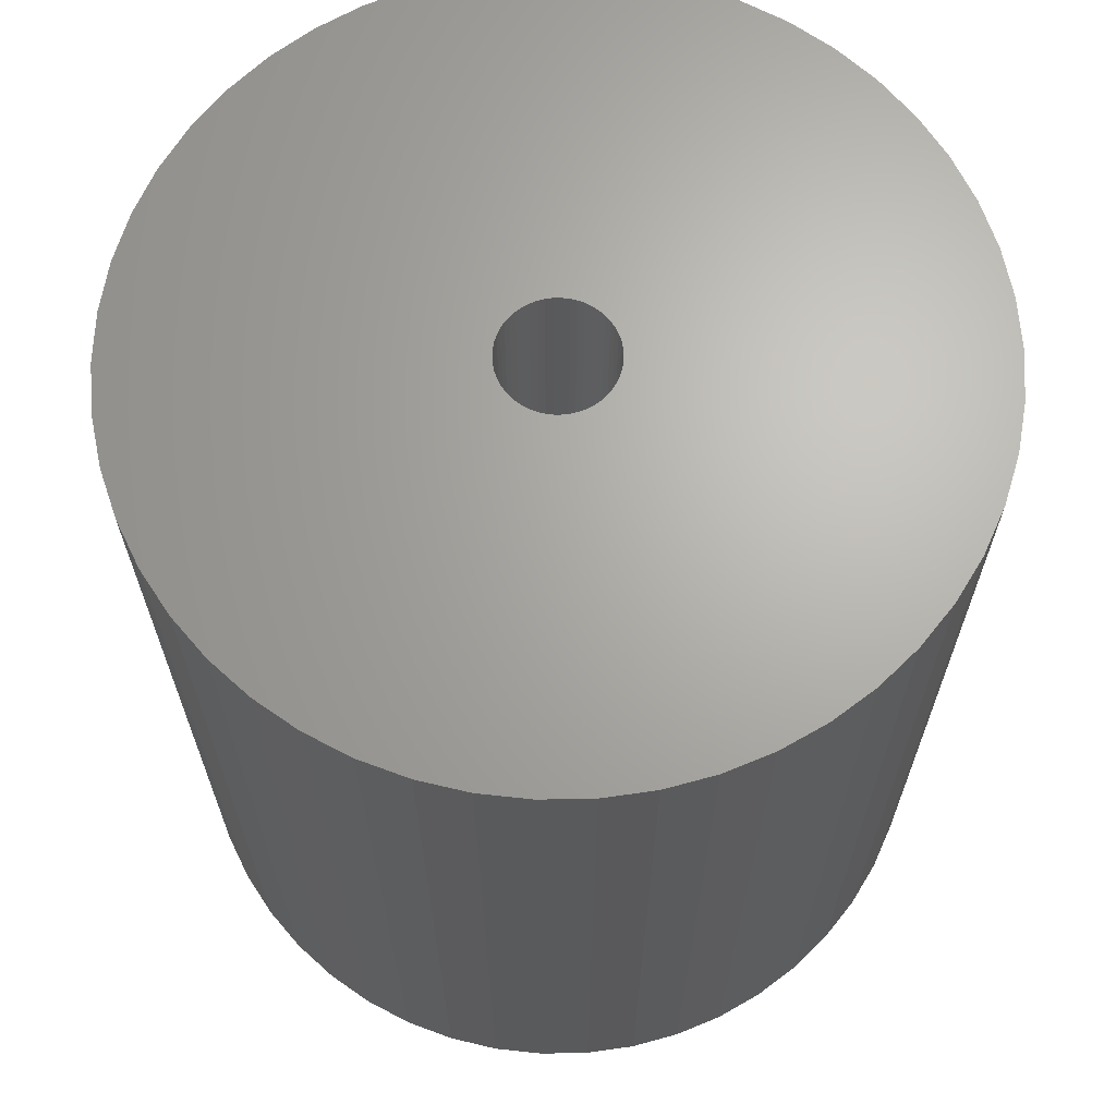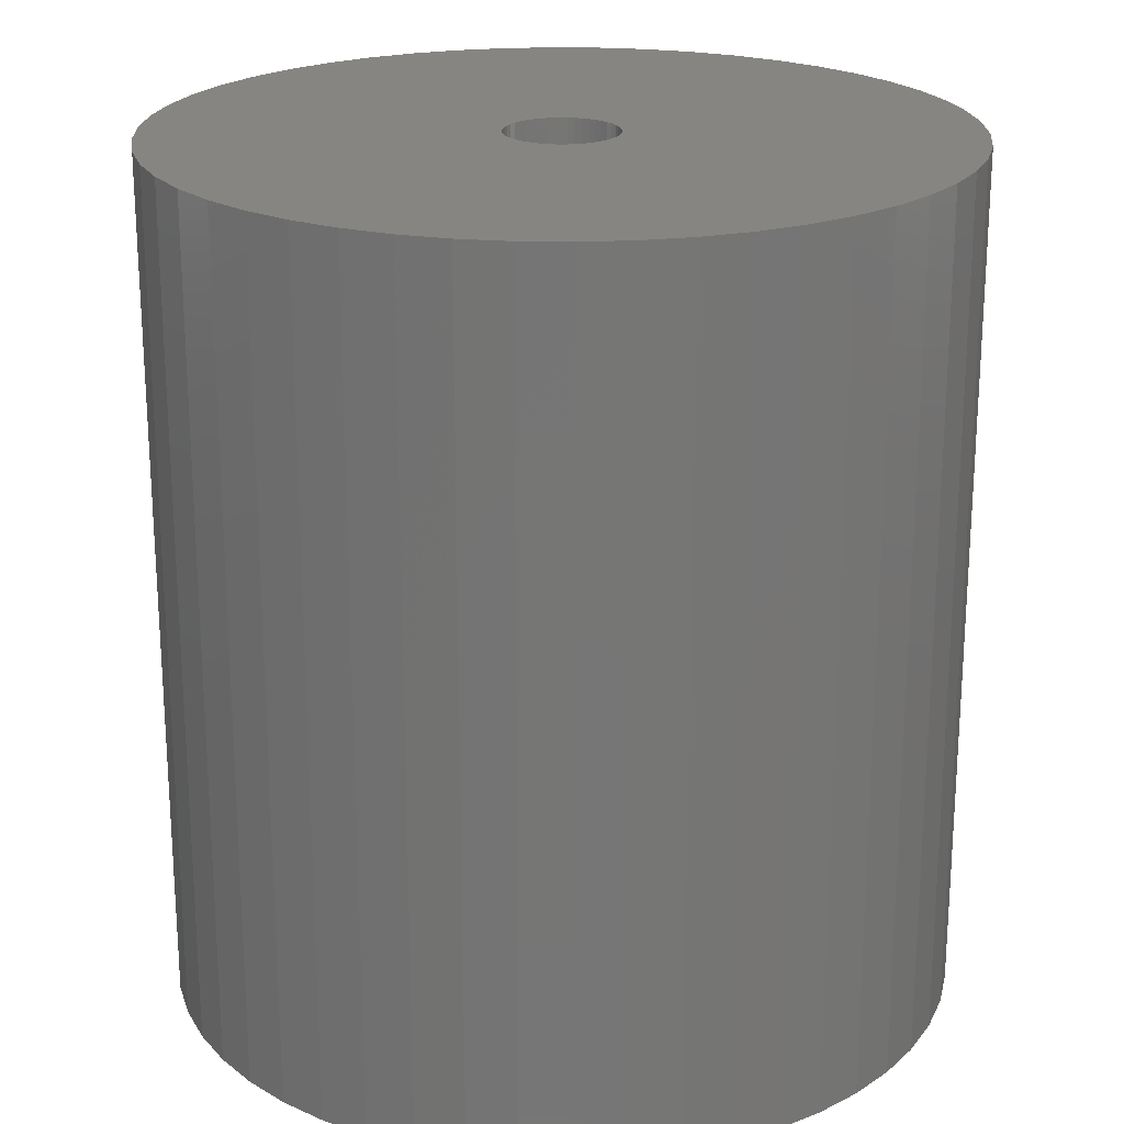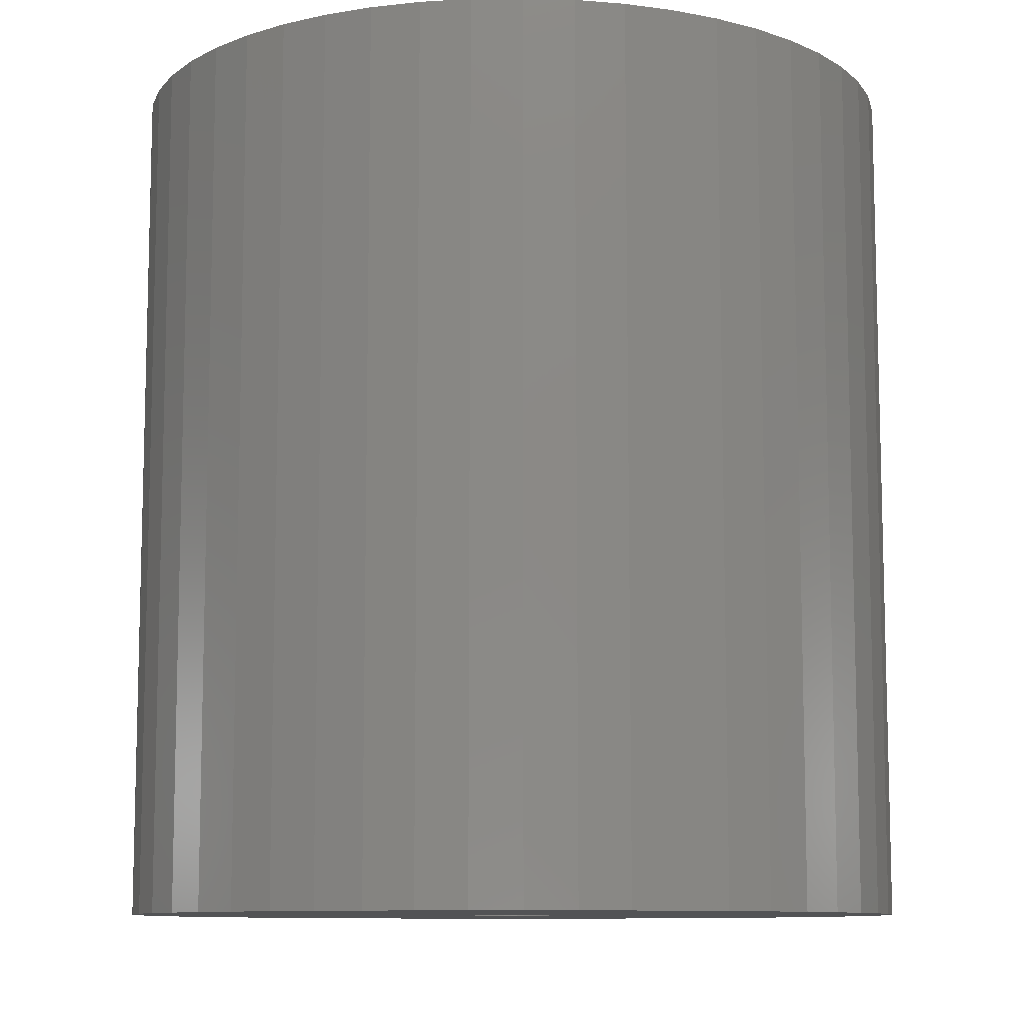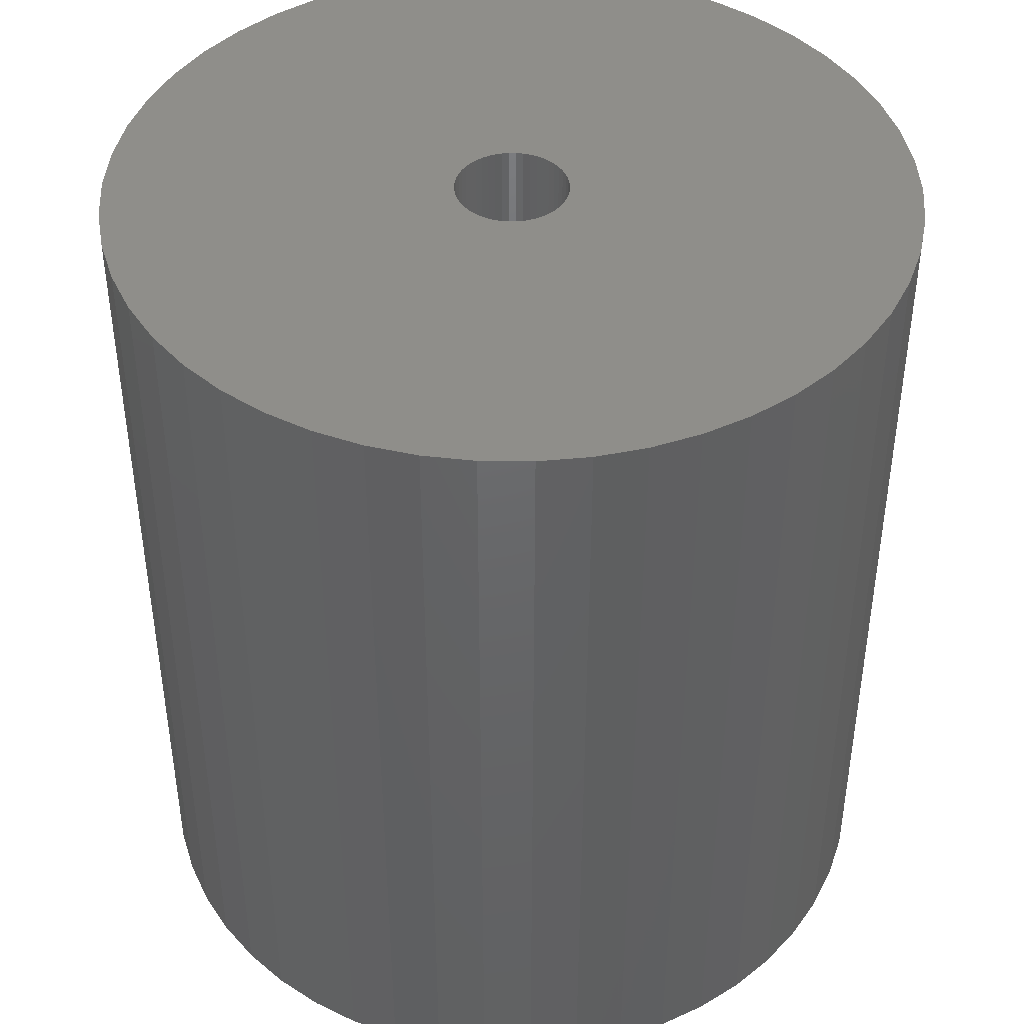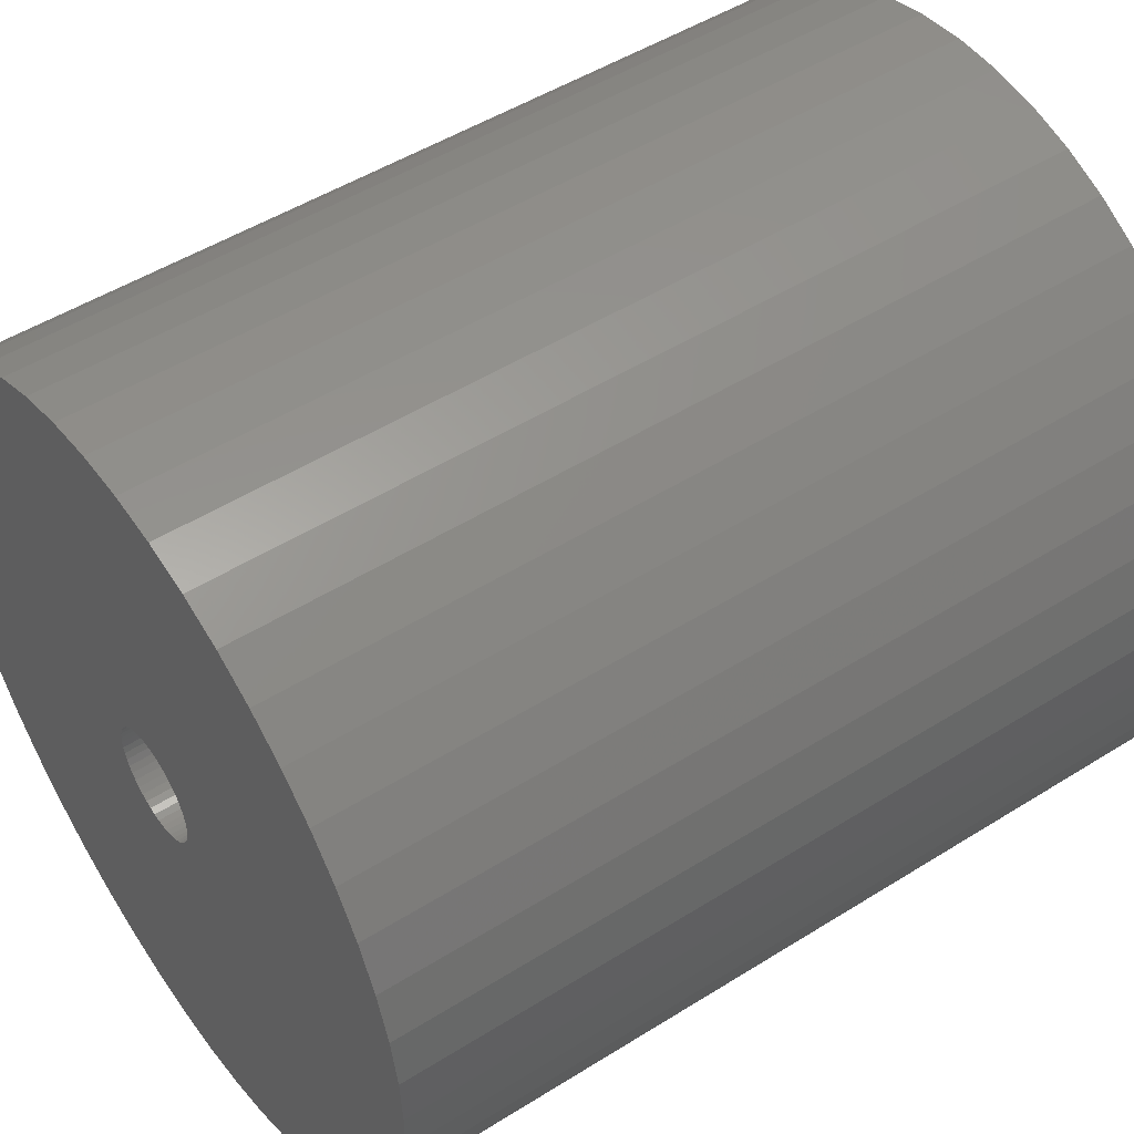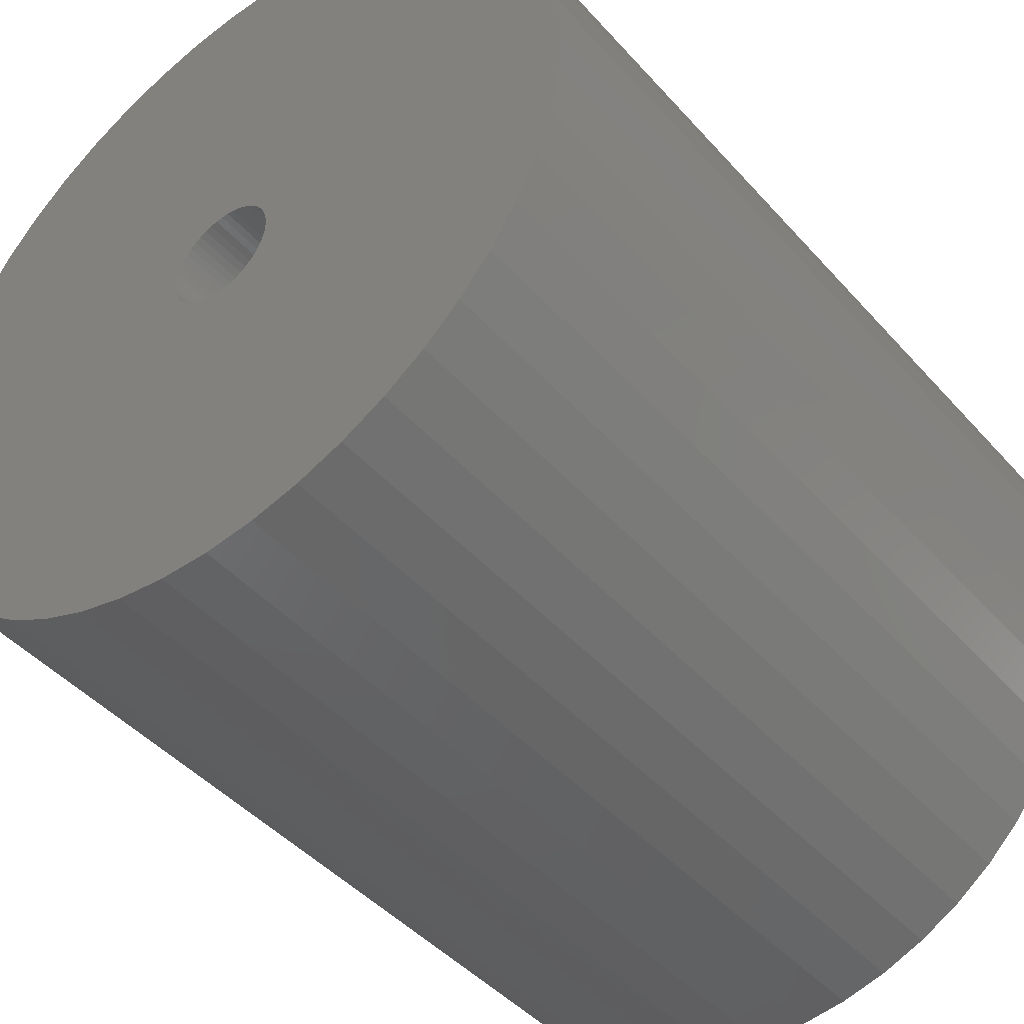
<metadata>
{"format":"stl","ext":"stl","renderer":"f3d","projection":"perspective","resolution":1024,"background":"white","views":[{"elev":66.5,"azim":135.8,"up":"+Z"},{"elev":21.6,"azim":-149.2,"up":"+Z"},{"elev":-9.7,"azim":-113.1,"up":"+Z"},{"elev":43.2,"azim":101.5,"up":"+Z"},{"elev":49.7,"azim":-124.7,"up":"+Y"},{"elev":-44.7,"azim":-141.5,"up":"+Y"}]}
</metadata>
<code>
# stl→obj: 200 verts, 400 faces
v 23 0 25
v 22.82 2.883 -25
v 22.82 2.883 25
v 23 0 -25
v -23 0 -25
v -22.82 2.883 25
v -22.82 2.883 -25
v -23 0 25
v 1.444 22.95 -25
v -1.444 22.95 25
v 1.444 22.95 25
v -1.444 22.95 -25
v -1.444 -22.95 -25
v 1.444 -22.95 25
v -1.444 -22.95 25
v 1.444 -22.95 -25
v 16.77 15.74 -25
v 14.66 17.72 25
v 16.77 15.74 25
v 14.66 17.72 -25
v -14.66 17.72 -25
v -16.77 15.74 25
v -14.66 17.72 25
v -16.77 15.74 -25
v -7.107 21.87 -25
v -9.793 20.81 25
v -7.107 21.87 25
v -9.793 20.81 -25
v 20.16 -11.08 25
v 21.38 -8.467 -25
v 21.38 -8.467 25
v 20.16 -11.08 -25
v 21.38 8.467 25
v 20.16 11.08 -25
v 20.16 11.08 25
v 21.38 8.467 -25
v 9.793 20.81 -25
v 7.107 21.87 25
v 9.793 20.81 25
v 7.107 21.87 -25
v 4.31 22.59 25
v 4.31 22.59 -25
v 12.32 19.42 -25
v 12.32 19.42 25
v -21.38 8.467 -25
v -20.16 11.08 25
v -20.16 11.08 -25
v -21.38 8.467 25
v -18.61 13.52 -25
v -18.61 13.52 25
v -22.28 5.72 -25
v -22.28 5.72 25
v -4.31 22.59 25
v -4.31 22.59 -25
v 4.31 -22.59 25
v 4.31 -22.59 -25
v 22.28 5.72 25
v 22.28 5.72 -25
v 18.61 13.52 25
v 18.61 13.52 -25
v 3.25 0 25
v 3.224 0.4073 25
v 22.82 -2.883 25
v 3.148 0.8082 25
v 3.224 -0.4073 25
v 3.022 1.196 25
v 22.28 -5.72 25
v 2.848 1.566 25
v 3.148 -0.8082 25
v 2.629 1.91 25
v 2.369 2.225 25
v 3.022 -1.196 25
v 2.072 2.504 25
v 1.741 2.744 25
v 2.848 -1.566 25
v 1.384 2.941 25
v 18.61 -13.52 25
v 1.004 3.091 25
v 2.629 -1.91 25
v 16.77 -15.74 25
v 0.609 3.192 25
v 0.2041 3.244 25
v -0.2041 3.244 25
v -0.609 3.192 25
v -1.004 3.091 25
v -1.384 2.941 25
v -1.741 2.744 25
v -12.32 19.42 25
v -2.072 2.504 25
v -2.369 2.225 25
v -2.629 1.91 25
v 2.369 -2.225 25
v 14.66 -17.72 25
v 2.072 -2.504 25
v 12.32 -19.42 25
v 1.741 -2.744 25
v 9.793 -20.81 25
v 1.384 -2.941 25
v 7.107 -21.87 25
v 1.004 -3.091 25
v 0.609 -3.192 25
v 0.2041 -3.244 25
v -0.2041 -3.244 25
v -0.609 -3.192 25
v -4.31 -22.59 25
v -1.004 -3.091 25
v -7.107 -21.87 25
v -1.384 -2.941 25
v -9.793 -20.81 25
v -1.741 -2.744 25
v -12.32 -19.42 25
v -2.072 -2.504 25
v -14.66 -17.72 25
v -2.369 -2.225 25
v -16.77 -15.74 25
v -2.629 -1.91 25
v -18.61 -13.52 25
v -2.848 -1.566 25
v -20.16 -11.08 25
v -3.022 -1.196 25
v -21.38 -8.467 25
v -3.148 -0.8082 25
v -22.28 -5.72 25
v -3.224 -0.4073 25
v -22.82 -2.883 25
v -3.25 0 25
v -2.848 1.566 25
v -3.022 1.196 25
v -3.148 0.8082 25
v -3.224 0.4073 25
v -12.32 19.42 -25
v 22.82 -2.883 -25
v 18.61 -13.52 -25
v 16.77 -15.74 -25
v -16.77 -15.74 -25
v -14.66 -17.72 -25
v -20.16 -11.08 -25
v -21.38 -8.467 -25
v -18.61 -13.52 -25
v 3.25 0 -25
v 3.224 -0.4073 -25
v 22.28 -5.72 -25
v 3.148 -0.8082 -25
v 3.224 0.4073 -25
v 3.022 -1.196 -25
v 2.848 -1.566 -25
v 3.148 0.8082 -25
v 2.629 -1.91 -25
v 2.369 -2.225 -25
v 14.66 -17.72 -25
v 3.022 1.196 -25
v 2.072 -2.504 -25
v 12.32 -19.42 -25
v 1.741 -2.744 -25
v 9.793 -20.81 -25
v 2.848 1.566 -25
v 1.384 -2.941 -25
v 7.107 -21.87 -25
v 1.004 -3.091 -25
v 2.629 1.91 -25
v 0.609 -3.192 -25
v 0.2041 -3.244 -25
v -0.2041 -3.244 -25
v -0.609 -3.192 -25
v -4.31 -22.59 -25
v -1.004 -3.091 -25
v -7.107 -21.87 -25
v -1.384 -2.941 -25
v -9.793 -20.81 -25
v -1.741 -2.744 -25
v -12.32 -19.42 -25
v -2.072 -2.504 -25
v -2.369 -2.225 -25
v -2.629 -1.91 -25
v 2.369 2.225 -25
v 2.072 2.504 -25
v 1.741 2.744 -25
v 1.384 2.941 -25
v 1.004 3.091 -25
v 0.609 3.192 -25
v 0.2041 3.244 -25
v -0.2041 3.244 -25
v -0.609 3.192 -25
v -1.004 3.091 -25
v -1.384 2.941 -25
v -1.741 2.744 -25
v -2.072 2.504 -25
v -2.369 2.225 -25
v -2.629 1.91 -25
v -2.848 1.566 -25
v -3.022 1.196 -25
v -3.148 0.8082 -25
v -3.224 0.4073 -25
v -3.25 0 -25
v -2.848 -1.566 -25
v -3.022 -1.196 -25
v -3.148 -0.8082 -25
v -22.28 -5.72 -25
v -3.224 -0.4073 -25
v -22.82 -2.883 -25
f 1 2 3
f 2 1 4
f 5 6 7
f 6 5 8
f 9 10 11
f 10 9 12
f 13 14 15
f 14 13 16
f 17 18 19
f 18 17 20
f 21 22 23
f 22 21 24
f 25 26 27
f 26 25 28
f 29 30 31
f 30 29 32
f 33 34 35
f 34 33 36
f 37 38 39
f 38 37 40
f 40 41 38
f 41 40 42
f 43 39 44
f 39 43 37
f 45 46 47
f 46 45 48
f 49 22 24
f 22 49 50
f 51 48 45
f 48 51 52
f 12 53 10
f 53 12 54
f 16 55 14
f 55 16 56
f 57 36 33
f 36 57 58
f 3 58 57
f 58 3 2
f 59 17 19
f 17 59 60
f 35 60 59
f 60 35 34
f 42 11 41
f 11 42 9
f 20 44 18
f 44 20 43
f 47 50 49
f 50 47 46
f 7 52 51
f 52 7 6
f 61 1 3
f 62 3 57
f 1 61 63
f 64 57 33
f 65 63 61
f 66 33 35
f 63 65 67
f 68 35 59
f 69 67 65
f 70 59 19
f 67 69 31
f 71 19 18
f 72 31 69
f 73 18 44
f 31 72 29
f 74 44 39
f 75 29 72
f 76 39 38
f 29 75 77
f 78 38 41
f 79 77 75
f 77 79 80
f 3 62 61
f 57 64 62
f 33 66 64
f 35 68 66
f 59 70 68
f 19 71 70
f 18 73 71
f 44 74 73
f 81 41 11
f 39 76 74
f 38 78 76
f 41 81 78
f 11 82 81
f 11 83 82
f 10 83 11
f 83 10 84
f 53 84 10
f 84 53 85
f 27 85 53
f 85 27 86
f 26 86 27
f 86 26 87
f 88 87 26
f 87 88 89
f 23 89 88
f 89 23 90
f 90 22 91
f 22 90 23
f 92 80 79
f 80 92 93
f 94 93 92
f 93 94 95
f 96 95 94
f 95 96 97
f 98 97 96
f 97 98 99
f 100 99 98
f 99 100 55
f 101 55 100
f 55 101 14
f 102 14 101
f 103 14 102
f 15 103 104
f 105 104 106
f 107 106 108
f 103 15 14
f 109 108 110
f 111 110 112
f 113 112 114
f 115 114 116
f 117 116 118
f 119 118 120
f 121 120 122
f 123 122 124
f 104 105 15
f 125 124 126
f 50 91 22
f 91 50 127
f 106 107 105
f 46 127 50
f 108 109 107
f 127 46 128
f 110 111 109
f 48 128 46
f 112 113 111
f 128 48 129
f 114 115 113
f 52 129 48
f 116 117 115
f 129 52 130
f 118 119 117
f 6 130 52
f 120 121 119
f 130 6 126
f 122 123 121
f 8 126 6
f 124 125 123
f 126 8 125
f 28 88 26
f 88 28 131
f 131 23 88
f 23 131 21
f 54 27 53
f 27 54 25
f 63 4 1
f 4 63 132
f 80 133 77
f 133 80 134
f 135 113 115
f 113 135 136
f 137 121 138
f 121 137 119
f 135 117 139
f 117 135 115
f 140 4 132
f 141 132 142
f 4 140 2
f 143 142 30
f 144 2 140
f 145 30 32
f 2 144 58
f 146 32 133
f 147 58 144
f 148 133 134
f 58 147 36
f 149 134 150
f 151 36 147
f 152 150 153
f 36 151 34
f 154 153 155
f 156 34 151
f 157 155 158
f 34 156 60
f 159 158 56
f 160 60 156
f 60 160 17
f 132 141 140
f 142 143 141
f 30 145 143
f 32 146 145
f 133 148 146
f 134 149 148
f 150 152 149
f 153 154 152
f 161 56 16
f 155 157 154
f 158 159 157
f 56 161 159
f 16 162 161
f 16 163 162
f 13 163 16
f 163 13 164
f 165 164 13
f 164 165 166
f 167 166 165
f 166 167 168
f 169 168 167
f 168 169 170
f 171 170 169
f 170 171 172
f 136 172 171
f 172 136 173
f 173 135 174
f 135 173 136
f 175 17 160
f 17 175 20
f 176 20 175
f 20 176 43
f 177 43 176
f 43 177 37
f 178 37 177
f 37 178 40
f 179 40 178
f 40 179 42
f 180 42 179
f 42 180 9
f 181 9 180
f 182 9 181
f 12 182 183
f 54 183 184
f 25 184 185
f 182 12 9
f 28 185 186
f 131 186 187
f 21 187 188
f 24 188 189
f 49 189 190
f 47 190 191
f 45 191 192
f 51 192 193
f 183 54 12
f 7 193 194
f 139 174 135
f 174 139 195
f 184 25 54
f 137 195 139
f 185 28 25
f 195 137 196
f 186 131 28
f 138 196 137
f 187 21 131
f 196 138 197
f 188 24 21
f 198 197 138
f 189 49 24
f 197 198 199
f 190 47 49
f 200 199 198
f 191 45 47
f 199 200 194
f 192 51 45
f 5 194 200
f 193 7 51
f 194 5 7
f 155 95 97
f 95 155 153
f 31 142 67
f 142 31 30
f 77 32 29
f 32 77 133
f 138 123 198
f 123 138 121
f 150 80 93
f 80 150 134
f 158 97 99
f 97 158 155
f 56 99 55
f 99 56 158
f 67 132 63
f 132 67 142
f 165 15 105
f 15 165 13
f 136 111 113
f 111 136 171
f 139 119 137
f 119 139 117
f 198 125 200
f 125 198 123
f 200 8 5
f 8 200 125
f 153 93 95
f 93 153 150
f 167 105 107
f 105 167 165
f 169 107 109
f 107 169 167
f 171 109 111
f 109 171 169
f 140 62 144
f 62 140 61
f 126 193 130
f 193 126 194
f 182 82 83
f 82 182 181
f 162 103 102
f 103 162 163
f 176 71 73
f 71 176 175
f 188 89 90
f 89 188 187
f 185 85 86
f 85 185 184
f 151 68 156
f 68 151 66
f 156 70 160
f 70 156 68
f 179 76 78
f 76 179 178
f 180 78 81
f 78 180 179
f 177 73 74
f 73 177 176
f 128 190 127
f 190 128 191
f 91 188 90
f 188 91 189
f 129 191 128
f 191 129 192
f 186 86 87
f 86 186 185
f 183 83 84
f 83 183 182
f 161 102 101
f 102 161 162
f 154 98 96
f 98 154 157
f 147 66 151
f 66 147 64
f 144 64 147
f 64 144 62
f 160 71 175
f 71 160 70
f 181 81 82
f 81 181 180
f 178 74 76
f 74 178 177
f 127 189 91
f 189 127 190
f 130 192 129
f 192 130 193
f 187 87 89
f 87 187 186
f 184 84 85
f 84 184 183
f 145 69 143
f 69 145 72
f 143 65 141
f 65 143 69
f 118 196 120
f 196 118 195
f 152 96 94
f 96 152 154
f 141 61 140
f 61 141 65
f 120 197 122
f 197 120 196
f 149 94 92
f 94 149 152
f 159 101 100
f 101 159 161
f 157 100 98
f 100 157 159
f 146 72 145
f 72 146 75
f 148 75 146
f 75 148 79
f 163 104 103
f 104 163 164
f 166 108 106
f 108 166 168
f 164 106 104
f 106 164 166
f 114 174 116
f 174 114 173
f 172 114 112
f 114 172 173
f 122 199 124
f 199 122 197
f 124 194 126
f 194 124 199
f 149 79 148
f 79 149 92
f 168 110 108
f 110 168 170
f 170 112 110
f 112 170 172
f 116 195 118
f 195 116 174

</code>
